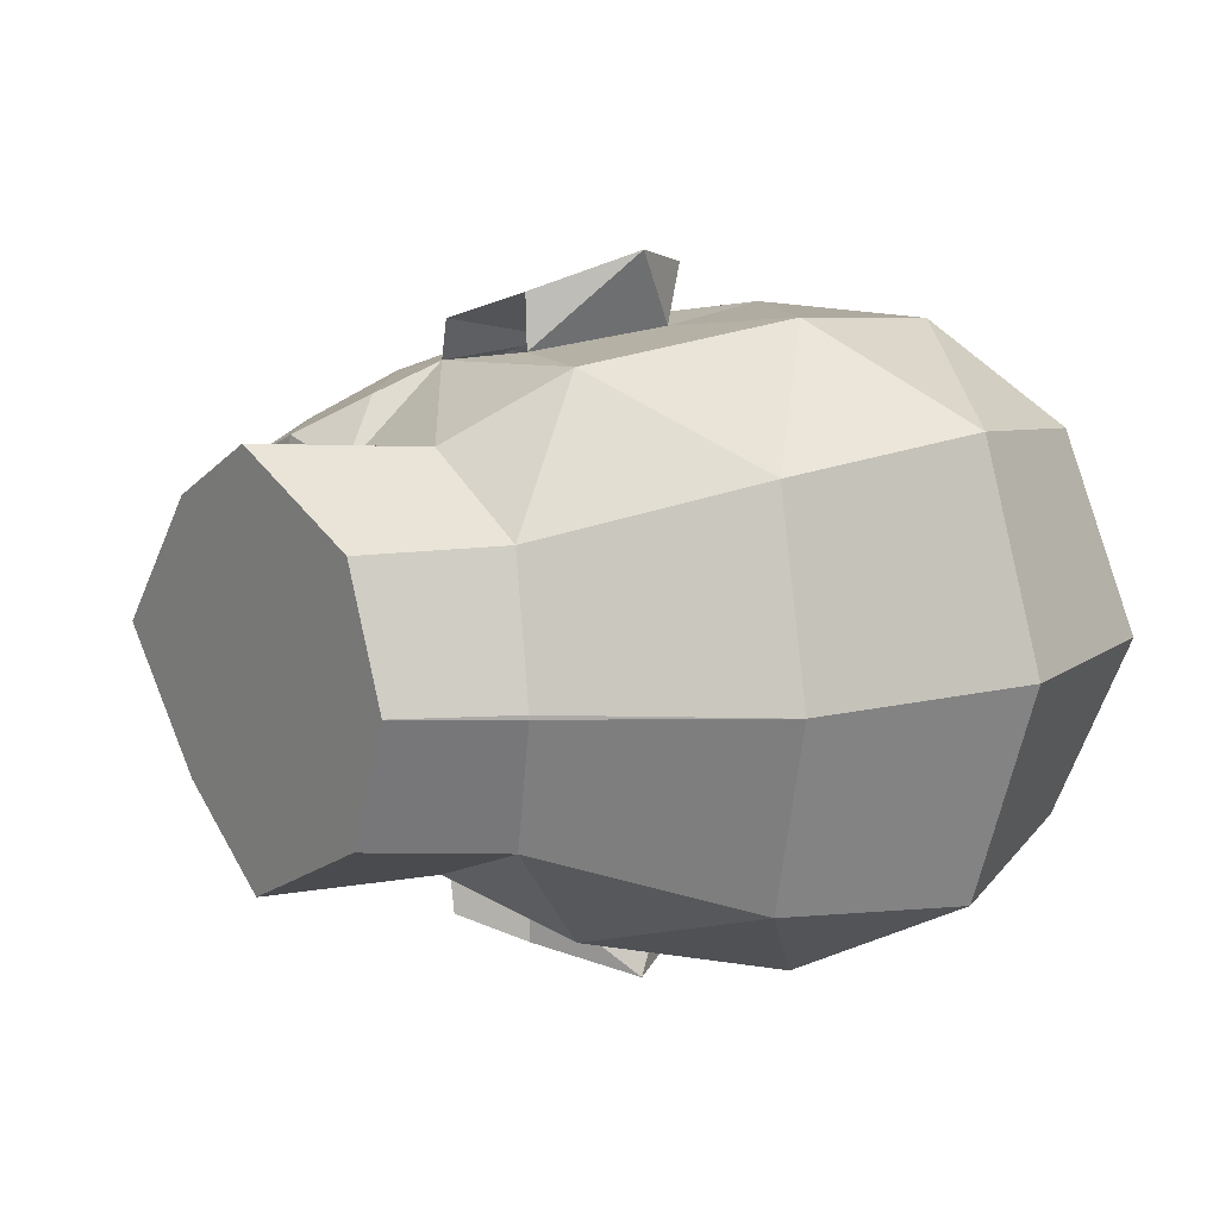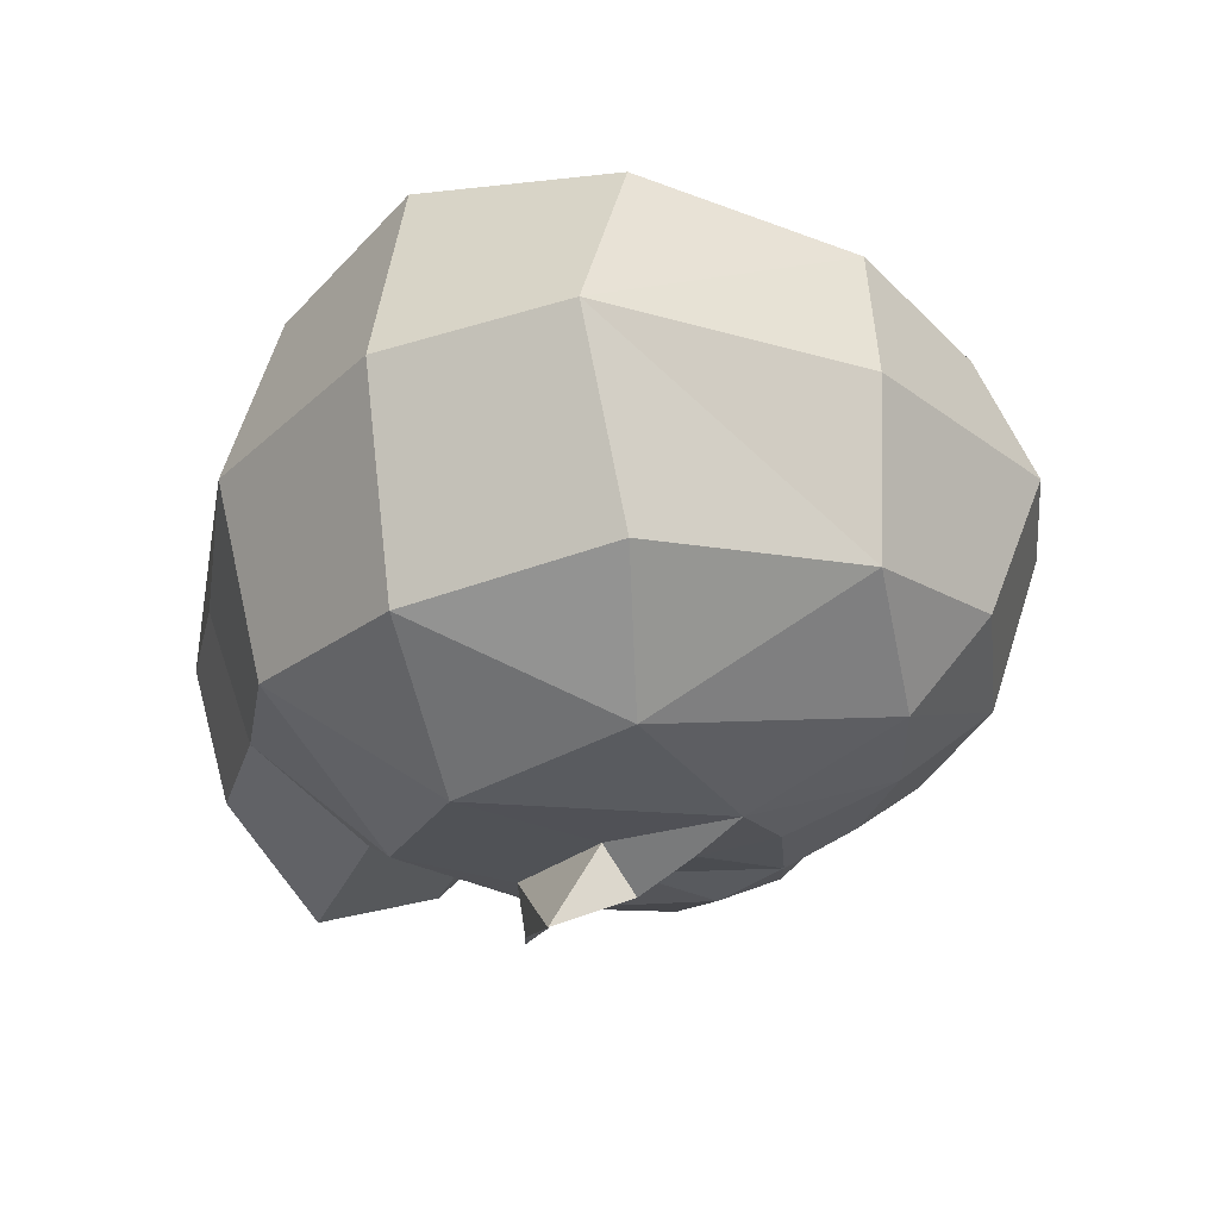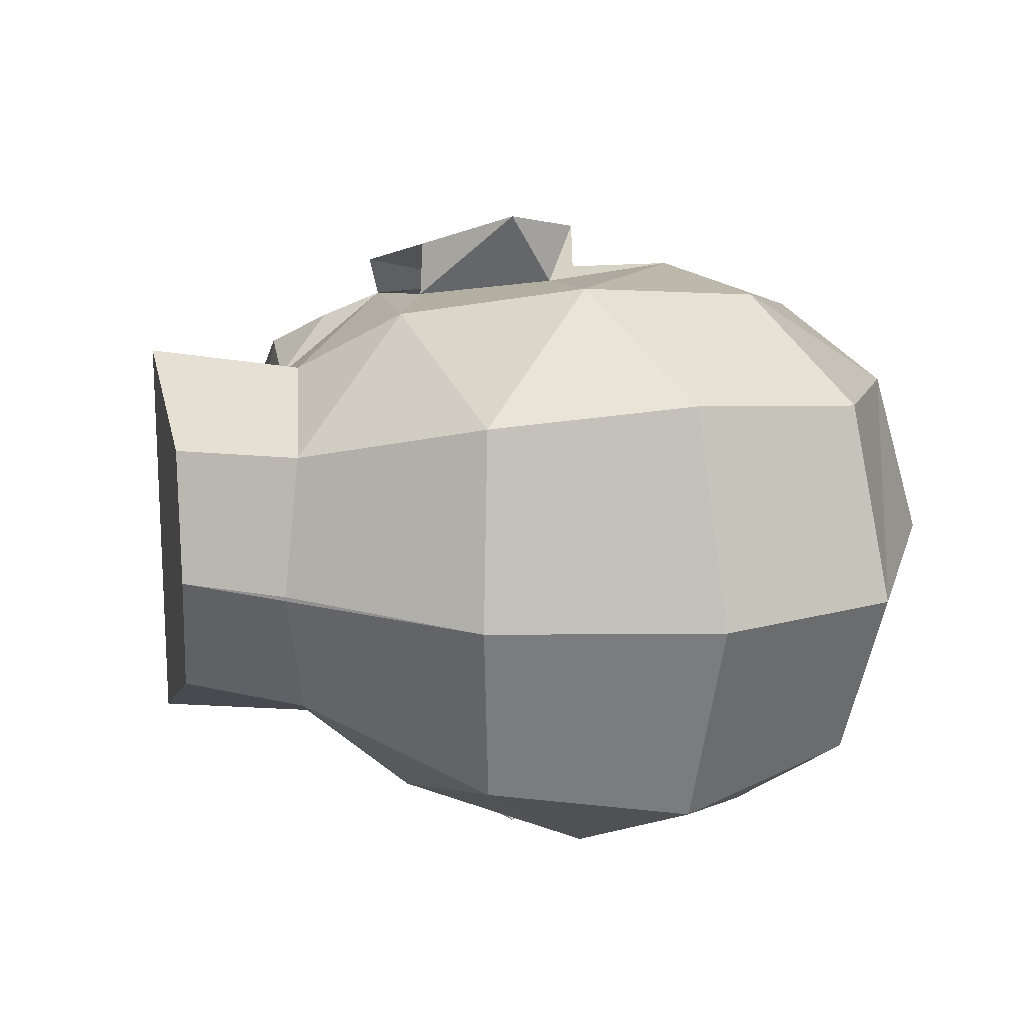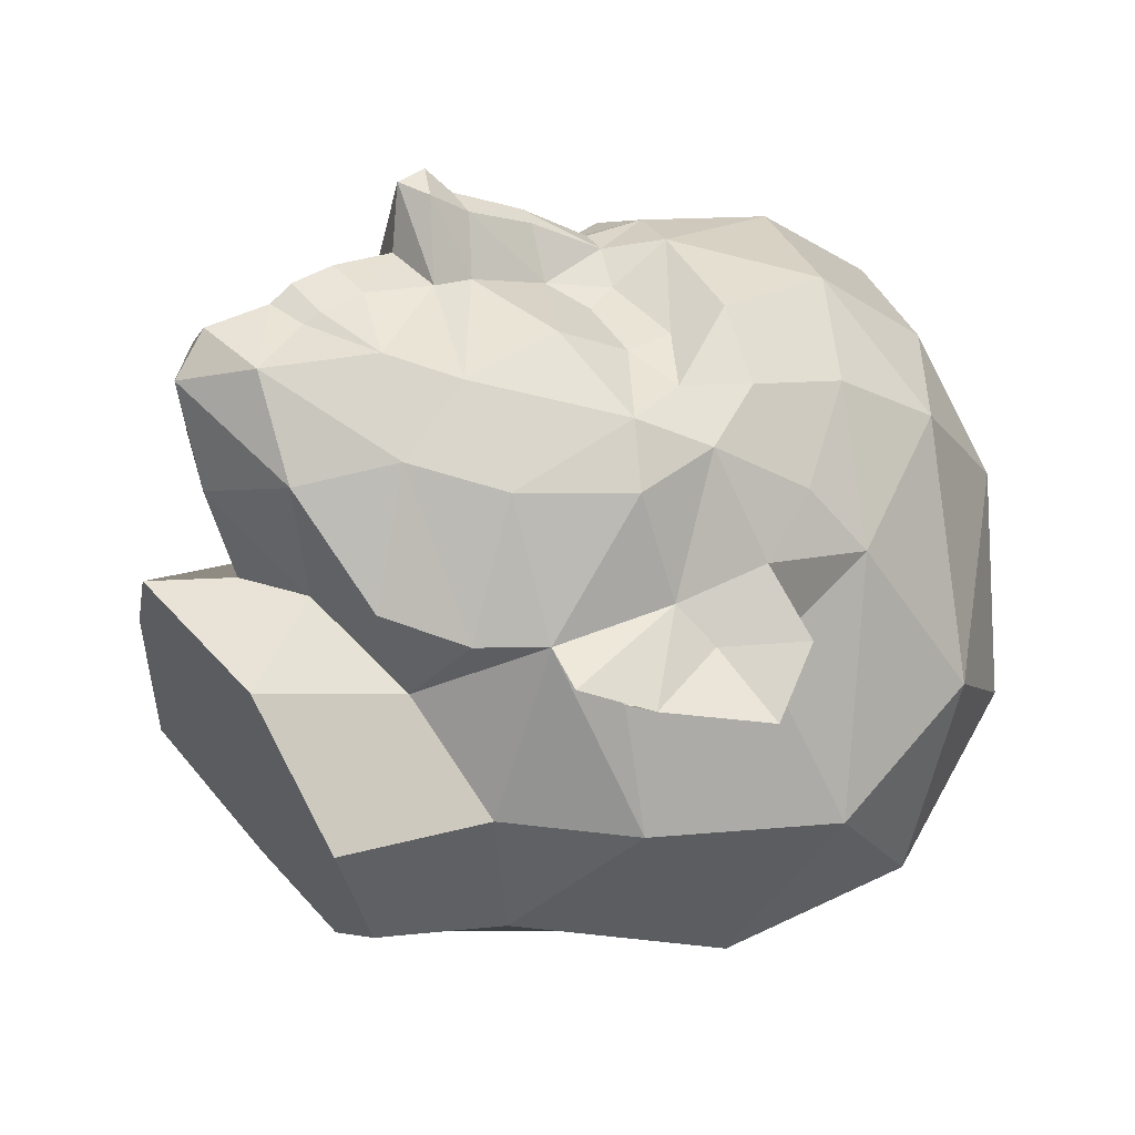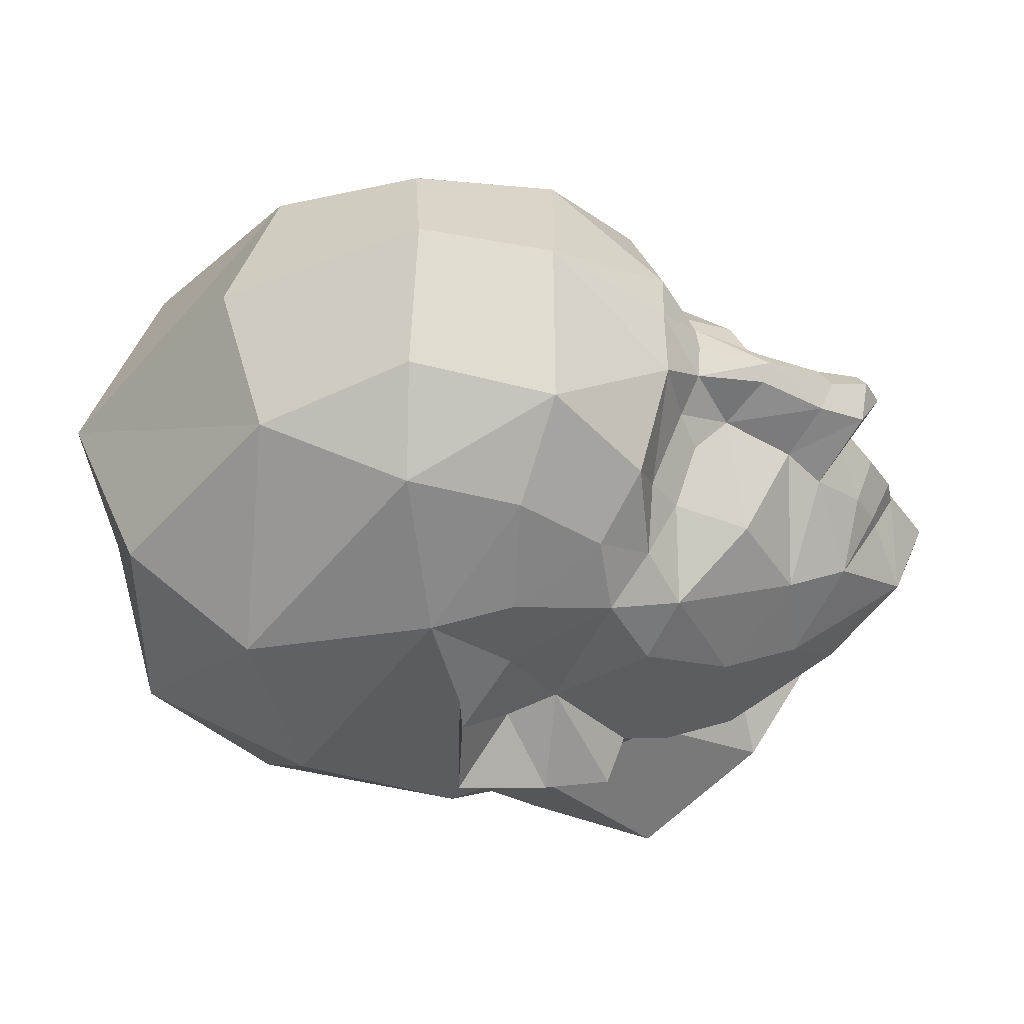
<metadata>
{"format":"obj","ext":"obj","renderer":"f3d","projection":"perspective","resolution":1024,"background":"white","views":[{"elev":13.7,"azim":-12.0,"up":"+Z"},{"elev":-30.8,"azim":68.1,"up":"+Z"},{"elev":16.8,"azim":14.9,"up":"+Z"},{"elev":15.2,"azim":-30.0,"up":"+Y"},{"elev":-40.7,"azim":139.7,"up":"+Z"}]}
</metadata>
<code>
o polySurface13_polySurface14
v -0.9047 -0.03706 0.4667
v -0.4923 -0.942 0.4483
v 1.876 0.3528 0.5591
v -0.5983 0.1798 0.2507
v 1.88 -0.4318 0.6468
v 0.6823 0.2801 -0.9537
v 0.186 -0.1293 -0.8993
v 0.6661 -0.0275 -0.955
v 0.7263 0.06547 -1.151
v 0.3714 0.1743 -0.8942
v 0.4869 0.03196 -0.96
v -0.4923 -0.942 0.4483
v -0.9474 -1.119 -0.4189
v -0.4923 -0.942 0.4483
v -0.9474 -1.119 -0.4189
v -0.9047 -0.03706 -0.4667
v -0.7486 -0.5249 -0.7123
v -0.4923 -0.942 0.4483
v -0.7599 0.9332 0.2575
v -0.9047 -0.03706 -0.4667
v -0.7486 -0.5249 -0.7123
v -0.1356 0.566 -0.7447
v 0.2543 0.5466 -0.8756
v -0.05358 0.08429 -0.8495
v 0.5317 0.6585 -0.8604
v -0.2794 0.08969 -0.7473
v -0.7486 -0.5249 0.7123
v -0.4923 -0.942 0.4483
v 0.7353 -1.162 0.6669
v -0.008655 -0.9929 0.4695
v -0.003652 -1.166 0.007399
v -0.9047 -0.03706 -0.4667
v -0.7486 -0.5249 -0.7123
v -0.4923 -0.942 -0.4483
v 0.7353 -1.162 -0.6669
v -0.003652 -1.166 -0.007399
v 1.418 -0.9705 -0.7455
v -0.4219 0.6623 -0.5769
v 0.2508 -0.582 -0.9182
v -0.1698 -0.5248 -0.6802
v 0.1876 -0.09916 -1.087
v -0.05273 -0.01351 -0.9986
v 0.7263 0.06547 -1.151
v 0.5567 -0.1614 -1.218
v 1.876 0.3528 0.5591
v 1.88 -0.4318 -0.6468
v 0.9404 -0.6165 -1.053
v -0.7486 -0.5249 0.7123
v -0.7267 0.5826 0.4065
v 1.418 -0.9705 0.7455
v 0.9404 -0.6165 1.053
v -0.05358 0.08429 0.8495
v 0.07064 1.342 0.09487
v -0.4885 1.07 0.1436
v -0.7599 0.9332 0.2575
v 1.172 1.097 0.5237
v -0.2794 0.08969 0.7473
v -0.536 0.1959 0.605
v 0.2508 -0.582 0.9182
v -0.1698 -0.5248 0.6802
v -0.5422 1.033 0.1299
v 0.3171 1.284 0.06981
v -0.3969 -0.09941 0.5427
v 0.186 -0.1293 0.8993
v -0.05273 -0.01351 0.9986
v 0.6661 -0.0275 0.955
v 0.5567 -0.1614 1.218
v -0.4923 -0.942 -0.4483
v -0.008655 -0.9929 -0.4695
v 1.88 -0.4318 -0.6468
v 1.047 0.2795 -0.985
v 1.468 -0.2397 -0.9861
v 0.2543 0.5466 -0.8756
v 0.5317 0.6585 -0.8604
v -0.3969 -0.09941 -0.5427
v 0.5554 1.189 0.1166
v 0.7421 1.22 0.2261
v 1.621 0.8541 0.4673
v 1.047 0.2795 0.985
v 1.468 -0.2397 0.9861
v 1.453 0.645 0.7729
v 1.078 0.8026 0.7772
v 0.2896 0.7612 0.7743
v -0.1797 0.8878 0.5255
v -0.1356 0.566 0.7447
v 0.2543 0.5466 0.8756
v 0.3254 1.095 0.1449
v 0.165 1.005 0.5137
v 0.4344 0.9171 0.4931
v 0.4225 1.021 0.2751
v 0.5006 0.8292 0.6976
v -0.1187 1.133 0.2091
v -0.07675 1.408 0.1094
v 0.5908 0.9592 0.5022
v 0.7381 1.052 0.5944
v 0.5399 1.074 0.2176
v 0.04171 1.134 0.1643
v -0.3992 0.9716 0.3939
v -0.3456 1.122 0.1638
v 0.5317 0.6585 0.8604
v 0.7311 0.8265 0.7778
v -0.4219 0.6623 0.5769
v 0.8553 0.4978 0.9258
v 0.6823 0.2801 0.9537
v 0.1876 -0.09916 1.087
v 0.7263 0.06547 1.151
v 0.3714 0.1743 0.8942
v 0.4869 0.03196 0.96
v 0.5554 1.189 -0.1166
v 1.621 0.8541 -0.4673
v 1.876 0.3528 -0.5591
v 1.88 -0.4318 -0.6468
v 1.468 -0.2397 -0.9861
v 1.453 0.645 -0.7729
v 1.078 0.8026 -0.7772
v 0.2896 0.7612 -0.7743
v 0.3254 1.095 -0.1449
v -0.1187 1.133 -0.2091
v 0.5908 0.9592 -0.5022
v 0.7381 1.052 -0.5944
v 0.5399 1.074 -0.2176
v 0.07064 1.342 -0.09487
v 0.04171 1.134 -0.1643
v -0.4885 1.07 -0.1436
v -0.3456 1.122 -0.1638
v -0.7599 0.9332 -0.2575
v 1.172 1.097 -0.5237
v 0.7311 0.8265 -0.7778
v 0.8553 0.4978 -0.9258
v -0.5422 1.033 -0.1299
v 0.1876 -0.09916 -1.087
v -0.05273 -0.01351 -0.9986
v 0.5567 -0.1614 -1.218
v 1.88 -0.4318 0.6468
v -0.9047 -0.03706 -0.4667
v -0.4923 -0.942 -0.4483
v -0.4205 -1.102 0
v 1.876 0.3528 -0.5591
v -0.5983 0.1798 -0.2507
v 1.88 -0.4318 -0.6468
v 0.186 -0.1293 0.8993
v 0.6661 -0.0275 0.955
v 0.7263 0.06547 1.151
v -0.4923 -0.942 -0.4483
v -0.4205 -1.102 0
v -0.9474 -1.119 0.4189
v -1.064 0.2337 0
v -0.4923 -0.942 -0.4483
v -0.4205 -1.102 0
v -0.9474 -1.119 0.4189
v -0.4923 -0.942 -0.4483
v -0.4205 -1.102 0
v 2.044 0.2984 0
v 2.052 -0.6504 0
v 1.564 -1.121 0
v -0.7599 0.9332 -0.2575
v -0.8253 1.027 0
v -0.8473 0.501 0
v -0.9301 0.8675 0
v -0.7486 -0.5249 -0.7123
v -0.4923 -0.942 -0.4483
v 0.7353 -1.162 -0.6669
v -0.008655 -0.9929 -0.4695
v -0.003652 -1.166 -0.007399
v -0.8253 1.027 0
v -0.9047 -0.03706 0.4667
v -0.7486 -0.5249 0.7123
v -0.4923 -0.942 0.4483
v 0.7353 -1.162 0.6669
v -0.003652 -1.166 0.007399
v 1.418 -0.9705 0.7455
v -0.9301 0.8675 0
v 0.1876 -0.09916 1.087
v -0.05273 -0.01351 0.9986
v 0.5567 -0.1614 1.218
v -0.7389 0.2013 0
v 1.876 0.3528 -0.5591
v 2.044 0.2984 0
v 0.7714 -1.344 0
v 2.052 -0.6504 0
v 1.88 -0.4318 0.6468
v 0.9404 -0.6165 1.053
v -0.7486 -0.5249 -0.7123
v 0.7843 1.255 0
v -0.7267 0.5826 -0.4065
v 1.418 -0.9705 -0.7455
v 0.9404 -0.6165 -1.053
v -0.05358 0.08429 -0.8495
v 0.07064 1.342 -0.09487
v -0.4885 1.07 -0.1436
v -0.7599 0.9332 -0.2575
v 1.172 1.097 -0.5237
v 1.293 1.232 0
v -0.2794 0.08969 -0.7473
v -0.536 0.1959 -0.605
v 0.2508 -0.582 -0.9182
v -0.1698 -0.5248 -0.6802
v -0.5422 1.033 -0.1299
v 0.3171 1.284 -0.06981
v 0.3138 1.325 0
v -0.03921 1.478 0
v -0.3969 -0.09941 -0.5427
v 0.186 -0.1293 -0.8993
v -0.05273 -0.01351 -0.9986
v 0.6661 -0.0275 -0.955
v 0.5567 -0.1614 -1.218
v 0.05903 1.395 0
v -0.5972 1.083 0
v -0.1606 1.214 0
v -0.4923 -0.942 0.4483
v -0.4205 -1.102 0
v -0.8473 0.501 0
v 2.052 -0.6504 0
v 1.88 -0.4318 0.6468
v 1.468 -0.2397 0.9861
v 0.5554 1.189 -0.1166
v 0.7421 1.22 -0.2261
v 1.621 0.8541 -0.4673
v 1.047 0.2795 -0.985
v 1.468 -0.2397 -0.9861
v 1.453 0.645 -0.7729
v 1.078 0.8026 -0.7772
v 0.2896 0.7612 -0.7743
v -0.1797 0.8878 -0.5255
v -0.1356 0.566 -0.7447
v 0.2543 0.5466 -0.8756
v 0.3254 1.095 -0.1449
v 0.165 1.005 -0.5137
v 0.4344 0.9171 -0.4931
v 0.4225 1.021 -0.2751
v 0.5006 0.8292 -0.6976
v -0.1187 1.133 -0.2091
v -0.07675 1.408 -0.1094
v 0.5908 0.9592 -0.5022
v 0.7381 1.052 -0.5944
v 0.5399 1.074 -0.2176
v 0.04171 1.134 -0.1643
v -0.3992 0.9716 -0.3939
v -0.3456 1.122 -0.1638
v 0.5317 0.6585 -0.8604
v 0.7311 0.8265 -0.7778
v -0.4219 0.6623 -0.5769
v 0.8553 0.4978 -0.9258
v 0.6823 0.2801 -0.9537
v 0.1876 -0.09916 -1.087
v 0.7263 0.06547 -1.151
v 0.3714 0.1743 -0.8942
v 0.4869 0.03196 -0.96
v -1.064 0.2337 0
v 1.717 1.009 0
v 1.621 0.8541 0.4673
v 1.876 0.3528 0.5591
v 1.88 -0.4318 0.6468
v 1.468 -0.2397 0.9861
v 1.453 0.645 0.7729
v 0.5681 1.216 0
v -0.139 1.441 0
v -0.9301 0.8675 0
v 0.1876 -0.09916 1.087
v -0.05273 -0.01351 0.9986
v -0.8253 1.027 0
v -0.5203 1.143 0
v -0.3726 1.19 0
v 2.044 0.2984 0
v 1.88 -0.4318 -0.6468
g (null)
f 51 80 79
f 80 81 79
g Front
f 81 82 79
g (null)
f 80 45 81
f 81 45 78
g Front
f 81 78 56
f 82 81 56
g (null)
f 51 79 66
g Front
f 66 79 104 106
f 107 108 106 104
g (null)
f 67 106 108
f 106 67 66
f 66 67 64
f 67 108 105
f 67 105 64
g Front
f 107 105 108
f 82 103 79
f 103 104 79
f 103 82 101
f 103 101 100
f 95 101 82 56
f 103 100 104
f 101 91 100
f 104 100 107
f 101 95 91
f 95 56 77
f 56 78 250 193
g (null)
f 250 78 45 264
f 64 59 51 66
f 51 50 80
f 50 134 80
f 134 45 80
f 51 29 50
f 51 59 29
f 179 155 50 29
f 155 154 134 50
f 154 264 45
f 154 45 134
f 30 29 59
f 30 31 179 29
g Cou
f 31 30 28 211
f 211 36 179 31
f 59 60 30
f 30 60 48 28
g Sous-face
f 59 52 60
f 63 60 52
g Cou
f 60 63 1 48
g Front
f 100 86 107
f 86 100 83
f 91 83 100
f 94 91 95
g Oeil droit
f 91 94 89
g Front
f 89 83 91
g Joue droite
f 89 88 83
f 84 83 88
f 84 85 83
f 86 83 85
f 52 86 85
g Front
f 52 107 86
g Joue droite
f 57 52 85
g Sous-face
f 63 52 57
f 64 52 59
g Front
f 107 65 105
f 65 107 52
f 56 193 77
f 193 184 77
f 76 77 184
f 96 77 76
f 94 95 77
f 96 94 77
f 76 184 256
g Nez
f 256 200 76
g Oeil droit
f 96 90 89 94
f 90 96 87
g Nez
f 96 76 87
f 62 76 200
f 87 76 62
g Oeil droit
f 87 88 89 90
g Nez
f 97 88 87
f 62 200 53
f 53 87 62
f 97 87 53
f 200 207 53
g Joue droite
f 88 97 84
g Nez
f 97 53 93
f 97 93 92
f 207 201 93 53
f 92 84 97
g Cou
f 4 1 63
g Sous-face
f 58 4 63
f 58 63 57
g Joue droite
f 102 58 57
f 57 85 102
f 85 84 102
f 102 49 58
g Sous-face
f 49 4 58
g Cou
f 4 176 147 1
g Sous-face
f 4 212 176
f 49 212 4
g Menton
f 49 258 212
f 258 49 55
f 102 55 49
f 102 98 55
f 98 102 84
g Nez
f 92 98 84
g Bouche
f 99 98 92
g Nez
f 201 257 93
f 92 93 257
f 92 257 209
f 99 92 209
g Bouche
f 209 263 99
f 263 262 54 99
f 98 99 54
f 61 98 54
g Menton
f 55 98 61
g Bouche
f 208 61 54 262
g Menton
f 61 208 55
f 208 261 55
f 261 258 55
g (null)
f 187 219 220
f 220 219 221
g Front
f 221 219 222
g (null)
f 220 221 177
f 221 218 177
g Front
f 221 192 218
f 222 192 221
g Oreille gauche
f 187 205 219
f 205 246 244 219
f 247 244 246 248
f 206 248 246
f 246 205 206
f 205 203 206
f 206 245 248
f 206 203 245
f 247 248 245
g Front
f 222 219 243
f 243 219 244
f 243 241 222
f 243 240 241
f 235 192 222 241
f 243 244 240
f 241 240 231
f 244 247 240
f 241 231 235
f 235 217 192
f 192 193 250 218
g (null)
f 250 264 177 218
g Oreille gauche
f 203 205 187 196
g (null)
f 187 220 186
f 186 220 265
f 265 220 177
f 187 186 162
f 187 162 196
f 179 162 186 155
f 155 186 265 154
f 154 177 264
f 154 265 177
g Cou
f 163 196 162
f 163 162 179 164
f 164 211 161 163
f 211 164 179 170
f 196 163 197
f 163 161 183 197
g Sous-face
f 196 197 188
f 202 188 197
g Cou
f 197 183 135 202
g Front
f 240 247 226
f 226 223 240
f 231 240 223
f 234 235 231
f 231 229 234
f 229 231 223
g Joue gauche
f 229 223 228
f 224 228 223
f 224 223 225
f 226 225 223
f 188 225 226
g Front
f 188 226 247
g Joue gauche
f 194 225 188
g Sous-face
f 202 194 188
g Oreille gauche
f 203 196 188
f 247 245 204
f 204 188 247
g Front
f 192 217 193
f 193 217 184
f 216 184 217
f 236 216 217
f 234 217 235
f 236 217 234
f 216 256 184
g Nez
f 256 216 200
g Oeil gauche
f 236 234 229 230
f 230 227 236
g Nez
f 236 227 216
f 199 200 216
f 227 199 216
g Oeil gauche
f 227 230 229 228
g Nez
f 237 227 228
f 199 189 200
f 189 199 227
f 237 189 227
f 200 189 207
g Joue gauche
f 228 224 237
g Nez
f 237 233 189
f 237 232 233
f 207 189 233 201
f 232 237 224
g Cou
f 139 202 135
g Sous-face
f 195 202 139
f 195 194 202
g Joue gauche
f 242 194 195
f 194 242 225
f 225 242 224
f 242 195 185
g Sous-face
f 185 195 139
g Cou
f 139 135 147 176
g Sous-face
f 139 176 212
f 185 139 212
g Menton
f 185 212 258
f 258 191 185
f 242 185 191
f 242 191 238
f 238 224 242
g Nez
f 232 224 238
g Bouche
f 239 232 238
g Nez
f 201 233 257
f 232 257 233
f 232 209 257
f 239 209 232
g Bouche
f 209 239 263
f 263 239 190 262
f 238 190 239
f 198 190 238
g Menton
f 191 198 238
g Bouche
f 208 262 190 198
g Menton
f 198 191 208
f 208 191 261
f 261 191 258
g Cou
f 167 166 249 135 183 161 211 210
g Oreille gauche
f 188 204 245 203
l 10 11
l 8 9
l 9 11
l 6 10
l 3 5
l 6 9
l 6 8
l 2 137
l 7 8
l 12 145
l 16 17
l 14 149
l 158 159
l 19 157
l 24 26
l 23 25
l 22 26
l 23 24
l 22 23
l 22 24
l 104 66
l 20 21
l 153 154
l 18 152
l 27 28
l 35 37
l 41 42
l 41 44
l 33 40
l 43 44
l 35 39
l 32 33
l 39 40
l 33 34
l 45 178
l 180 46
l 68 211
l 71 47
l 73 74
l 70 72
l 68 69
l 213 70
l 71 72
l 115 128
l 111 112
l 113 114
l 125 263
l 110 114
l 122 123
l 120 127
l 126 130
l 119 120
l 119 121
l 109 117
l 257 118
l 124 125
l 109 256
l 112 113
l 131 132
l 258 126
l 124 130
l 131 133
l 109 121
l 118 123
l 250 110
l 111 154
l 110 111
l 122 207
l 111 113
l 124 262
l 114 115
l 117 121
l 111 114
l 154 112
l 117 122
l 110 127
l 117 123
l 118 125
l 37 155
l 126 261
l 112 37
l 115 129
l 115 127
l 128 129
l 120 128
l 114 127
l 32 147
l 24 7
l 23 10
l 24 132
l 24 10
l 9 133
l 39 7
l 8 133
l 24 39
l 131 11
l 131 10
l 132 10
l 133 11
l 71 8
l 47 8
l 47 39
l 7 131
l 111 264
l 7 133
l 116 74
l 74 128
l 26 38
l 26 75
l 22 38
l 24 40
l 40 75
l 24 75
l 47 113
l 74 129
l 35 69
l 69 36
l 37 113
l 37 47
l 69 40
l 35 47
l 69 39
l 23 74
l 32 75
l 179 35
l 71 6
l 33 68
l 125 209
l 71 113
l 126 208
l 109 200
l 126 38
l 118 209
l 127 193
l 129 6
l 122 200
l 74 10
l 116 23
l 116 22
l 71 114
l 71 115
l 130 208
l 71 129
l 74 6
l 184 109
l 142 143
l 138 140
l 136 137
l 141 142
l 144 145
l 148 149
l 156 157
l 244 205
l 151 152
l 160 161
l 169 171
l 173 174
l 173 175
l 167 168
l 177 178
l 180 181
l 214 215
l 213 214
l 252 253
l 254 255
l 251 255
l 253 254
l 259 260
l 250 251
l 252 154
l 251 252
l 252 254
l 252 255
l 154 253
l 171 155
l 253 171
l 166 147
l 182 142
l 141 259
l 252 264
l 182 254
l 171 254
l 171 182
l 169 182
l 179 169

</code>
